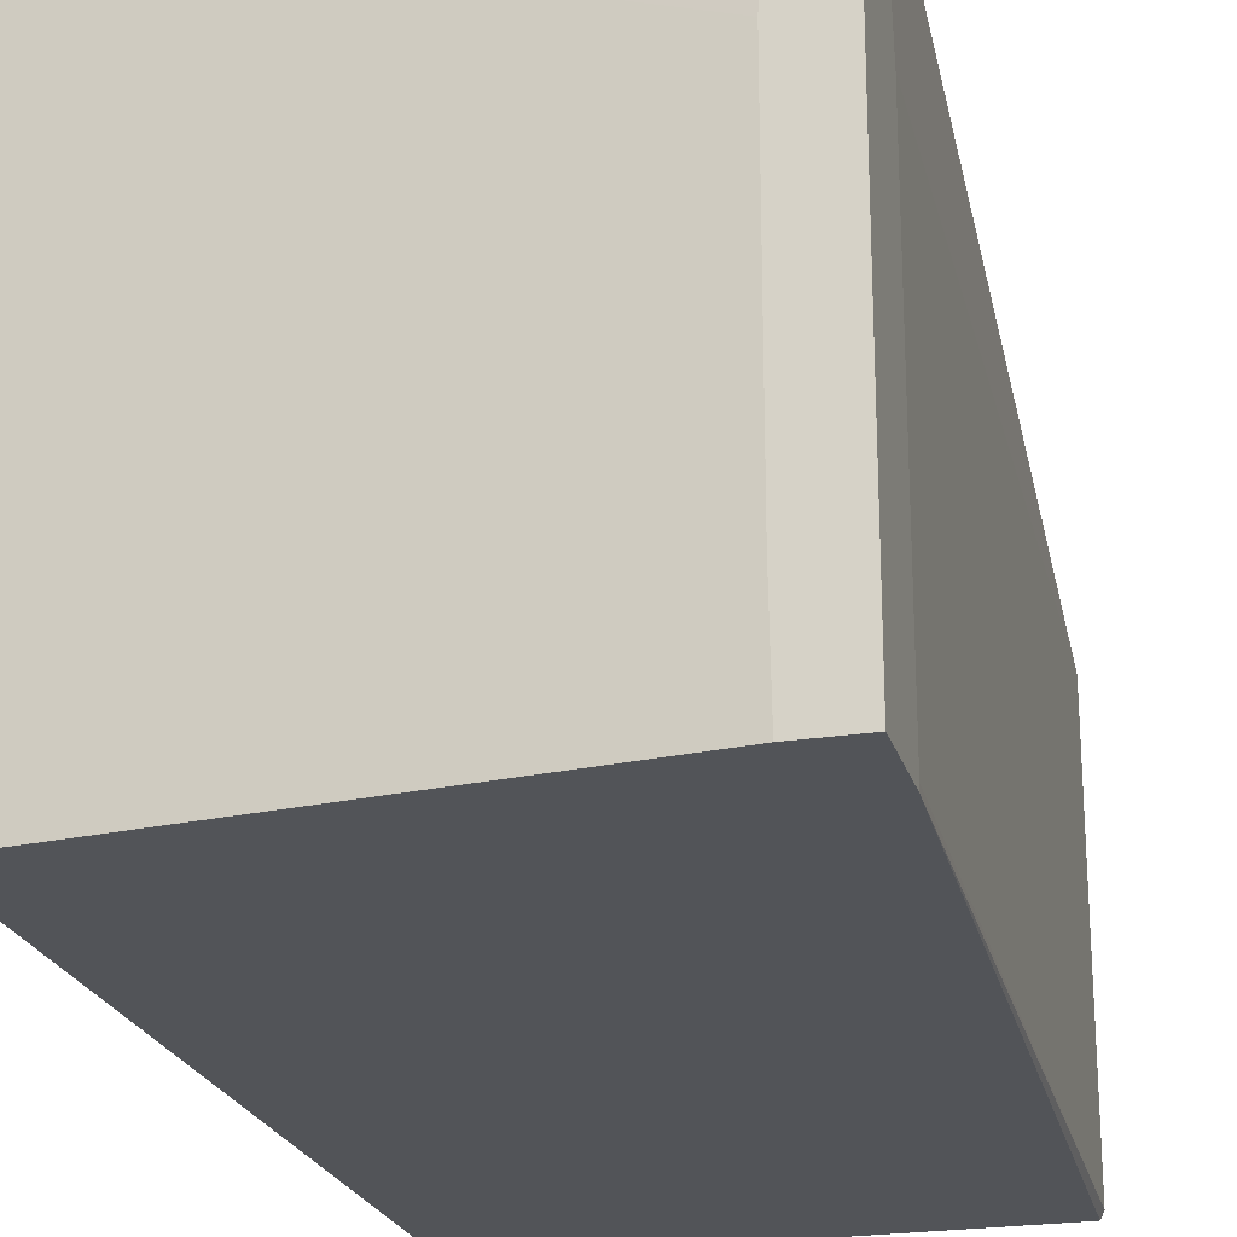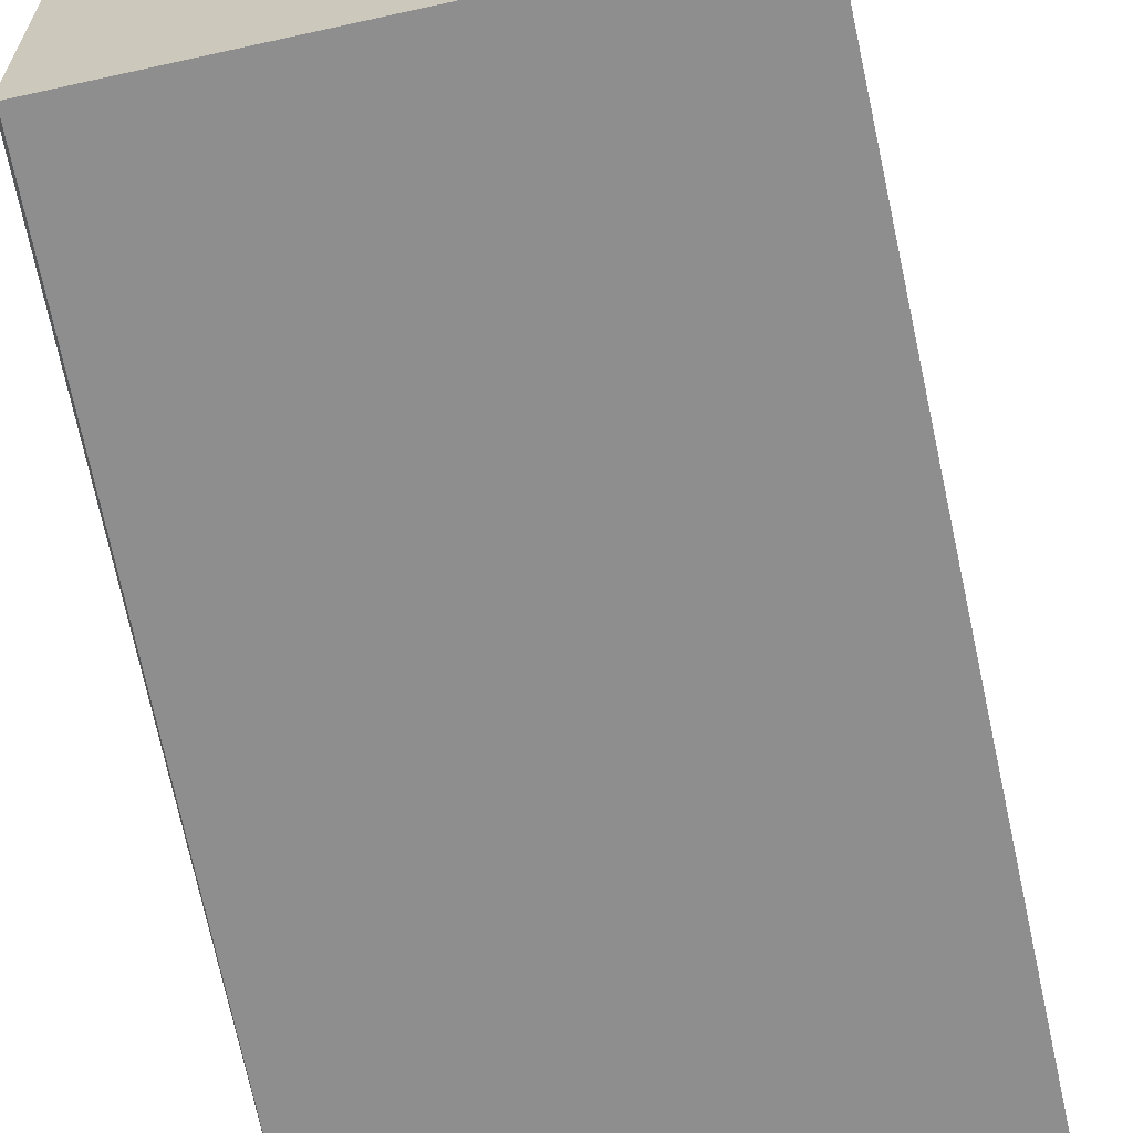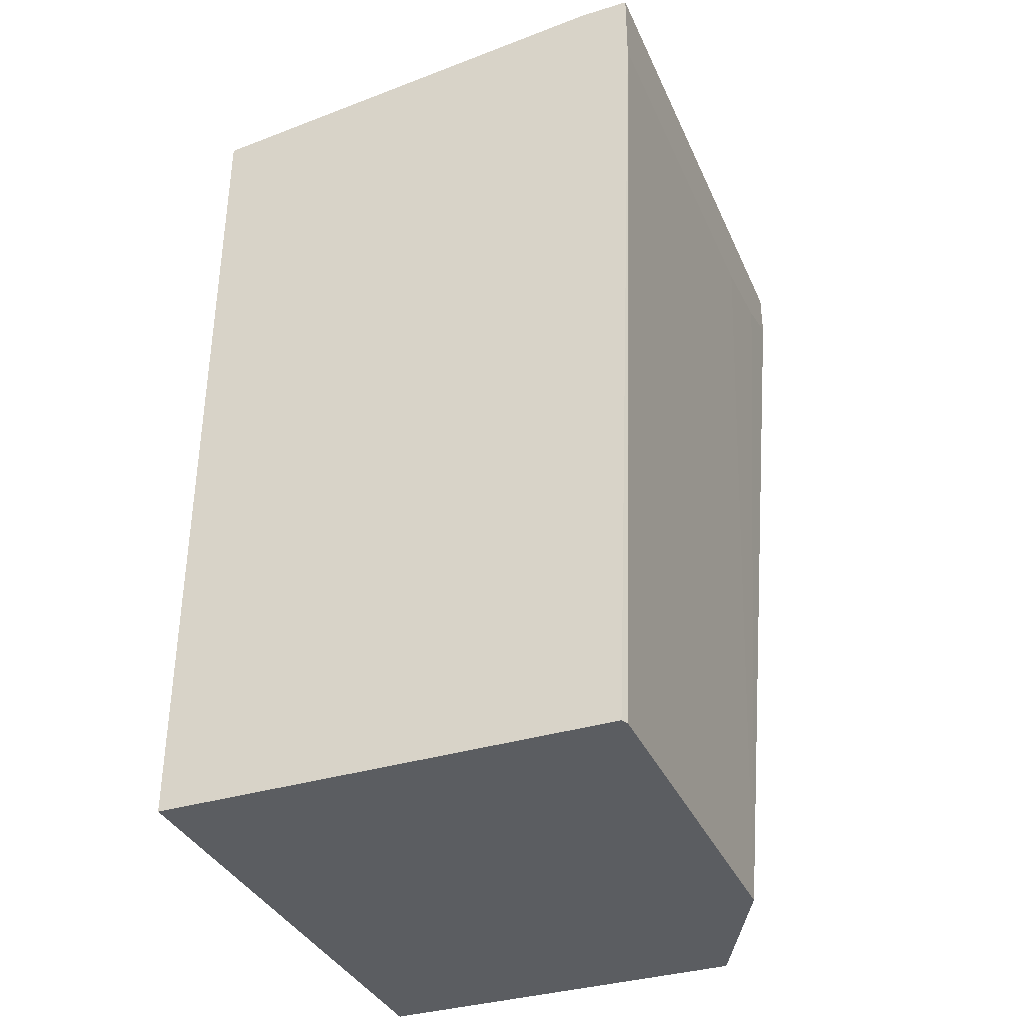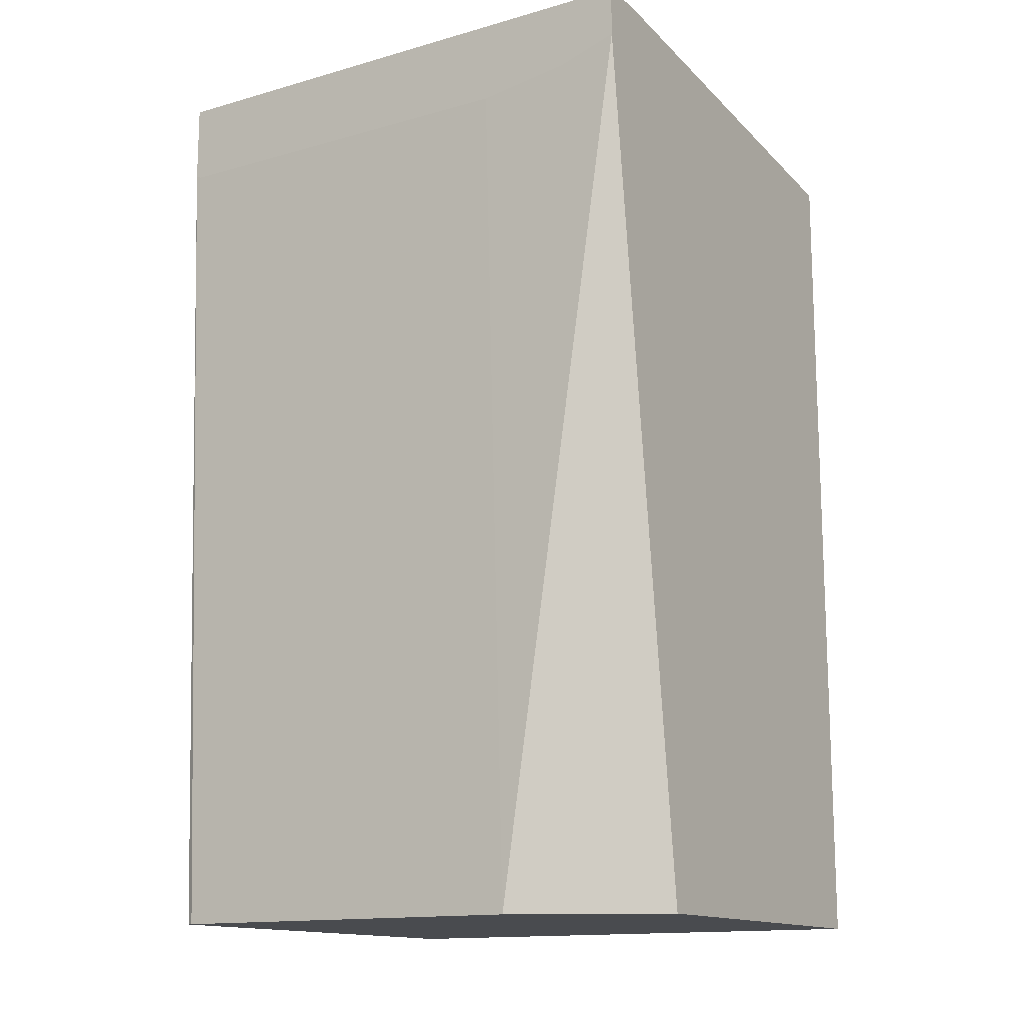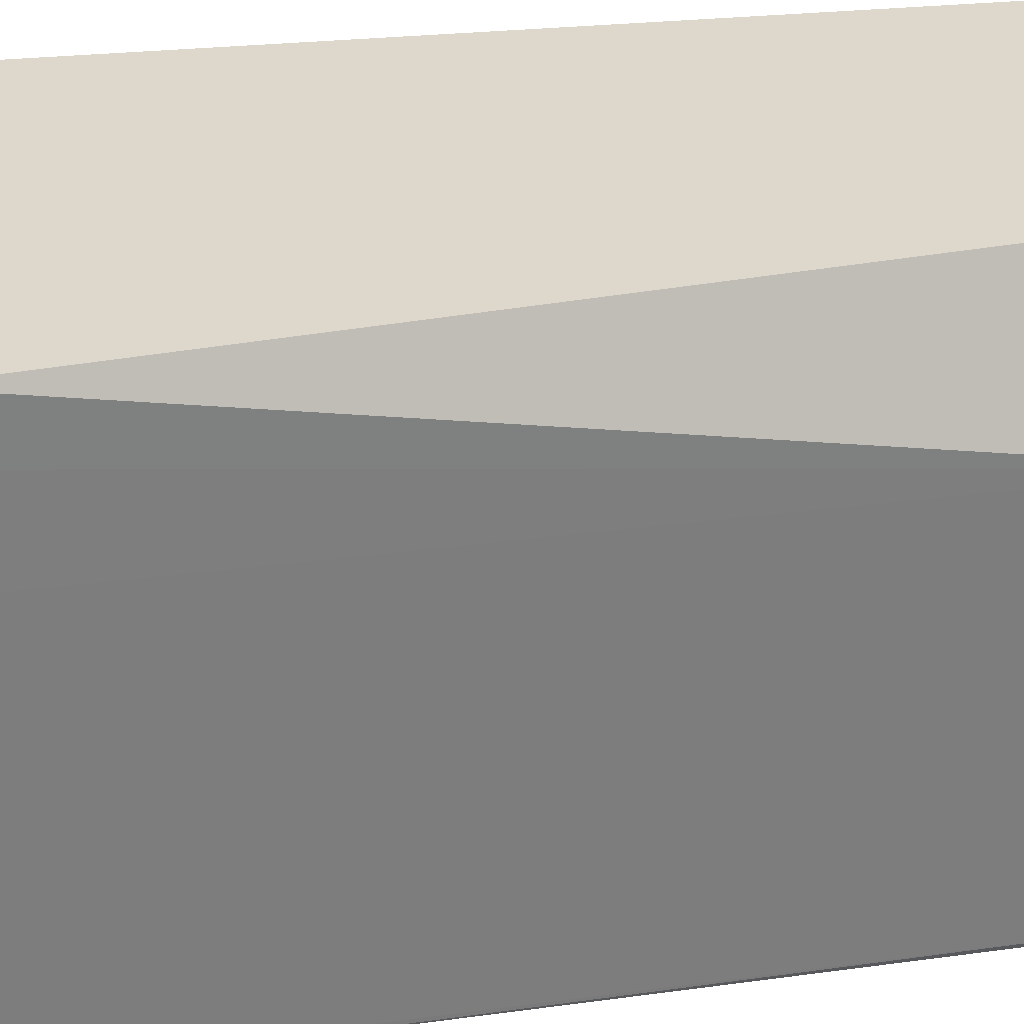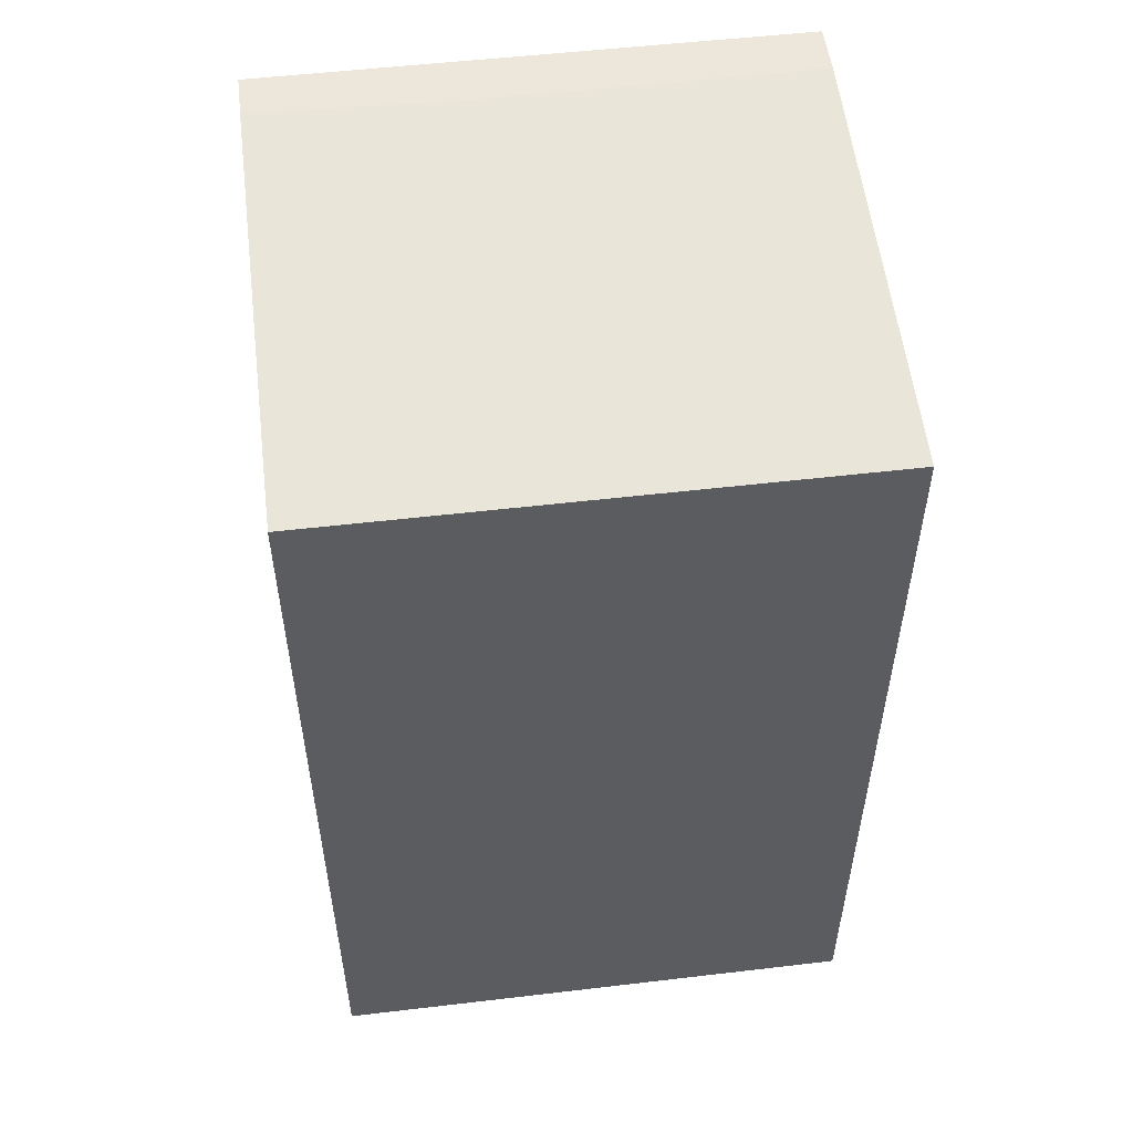
<metadata>
{"format":"obj","ext":"obj","renderer":"f3d","projection":"perspective","resolution":1024,"background":"white","views":[{"elev":-23.1,"azim":-165.1,"up":"+Z"},{"elev":-65.0,"azim":12.6,"up":"+Z"},{"elev":-35.7,"azim":-158.1,"up":"+Y"},{"elev":-14.2,"azim":-58.2,"up":"+Y"},{"elev":31.2,"azim":-98.5,"up":"+Z"},{"elev":52.8,"azim":82.8,"up":"+Y"}]}
</metadata>
<code>
v -0.4583 0.6937 0.1261
v -0.4747 0.6937 0.1261
v -0.2932 0.6766 0.1261
v -0.4551 0.6937 0.06747
v -0.4747 0.6937 -0.07375
v -0.4747 0.6754 0.1261
v -0.2932 0.6766 -0.07375
v -0.2932 0.3558 0.1261
v -0.4551 0.6937 -0.03935
v -0.4557 0.6937 -0.07375
v -0.4747 0.6643 -0.07375
v -0.4747 0.6684 0.1045
v -0.4629 0.3558 0.0712
v -0.4512 0.3558 0.09472
v -0.4355 0.3558 0.1261
v -0.2932 0.3558 -0.07375
v -0.4617 0.3558 -0.07375
v -0.4629 0.3558 -0.07121
v -0.4747 0.6634 -0.07177
v -0.4747 0.6634 0.07066
f 8 15 14
f 5 16 17
f 5 17 11
f 6 13 14
f 6 14 15
f 7 10 9
f 8 14 13
f 13 20 19
f 8 18 17
f 8 17 16
f 11 17 18
f 11 18 19
f 12 20 13
f 5 7 16
f 13 19 18
f 8 13 18
f 5 10 7
f 6 12 13
f 3 8 16
f 3 16 7
f 1 2 6
f 1 6 15
f 1 8 3
f 1 3 4
f 1 4 9
f 1 9 10
f 1 10 5
f 1 15 8
f 2 5 11
f 2 11 19
f 2 19 20
f 2 20 12
f 2 12 6
f 3 7 9
f 1 5 2
f 3 9 4

</code>
